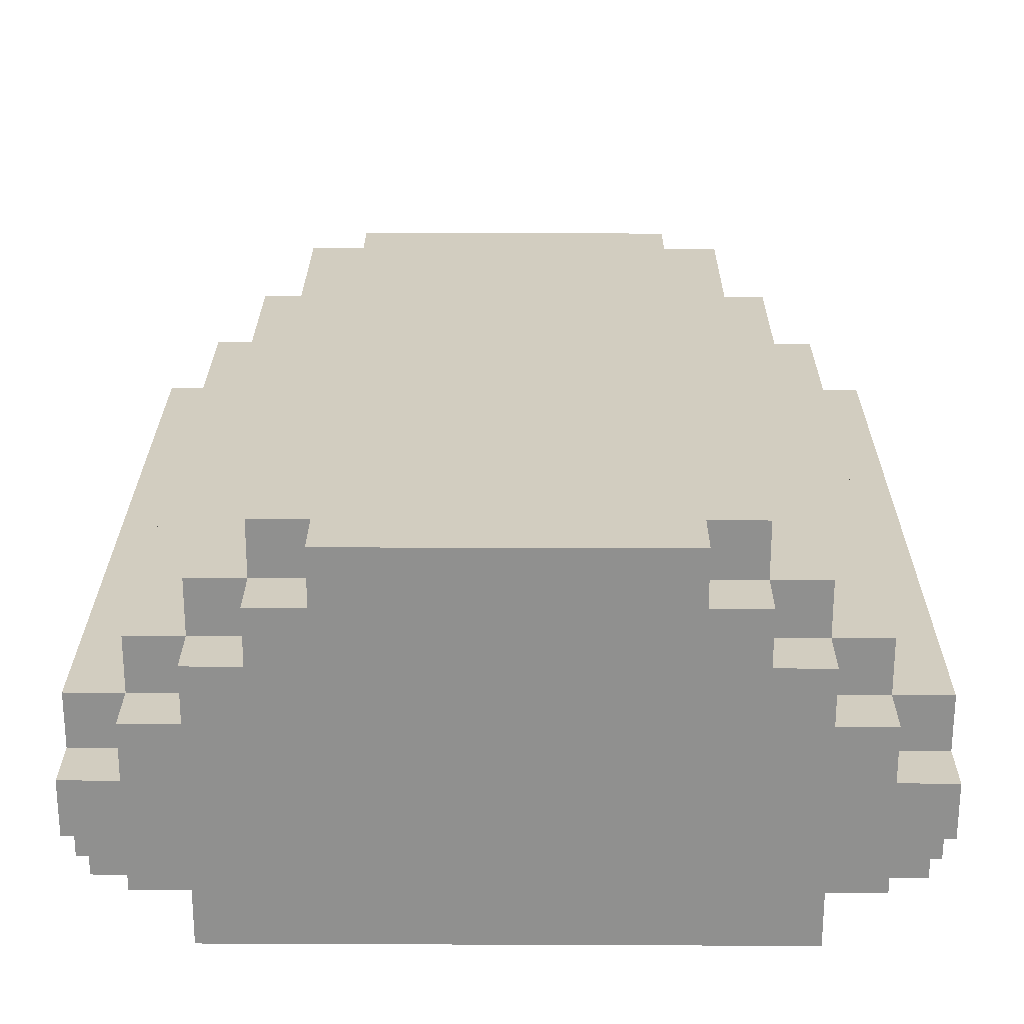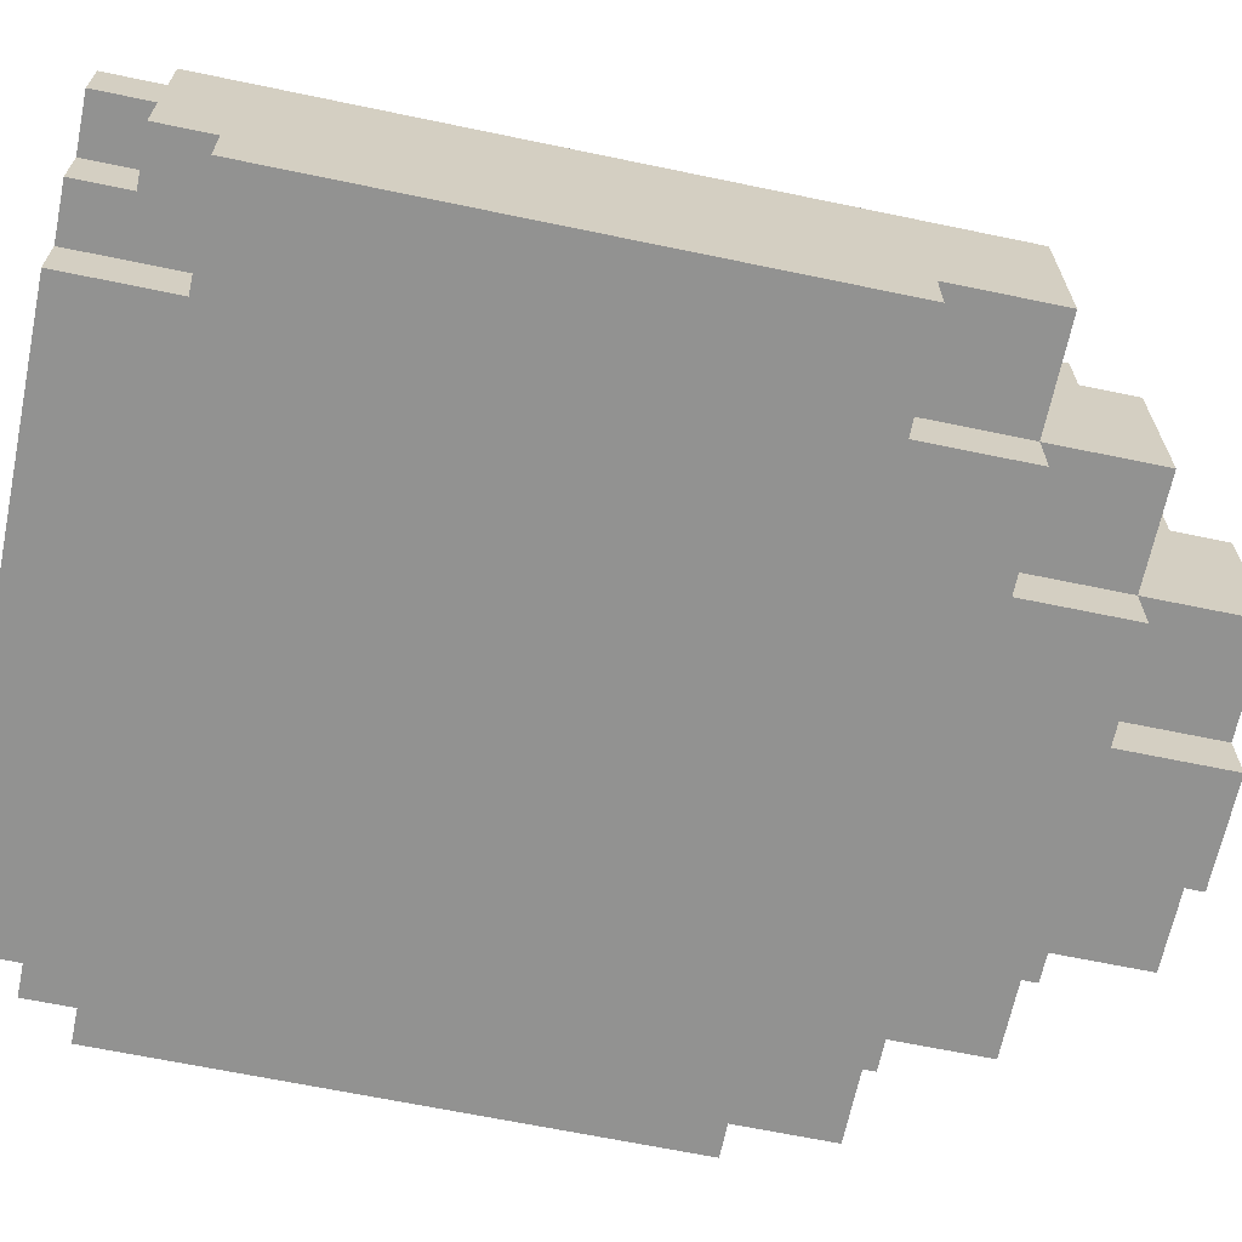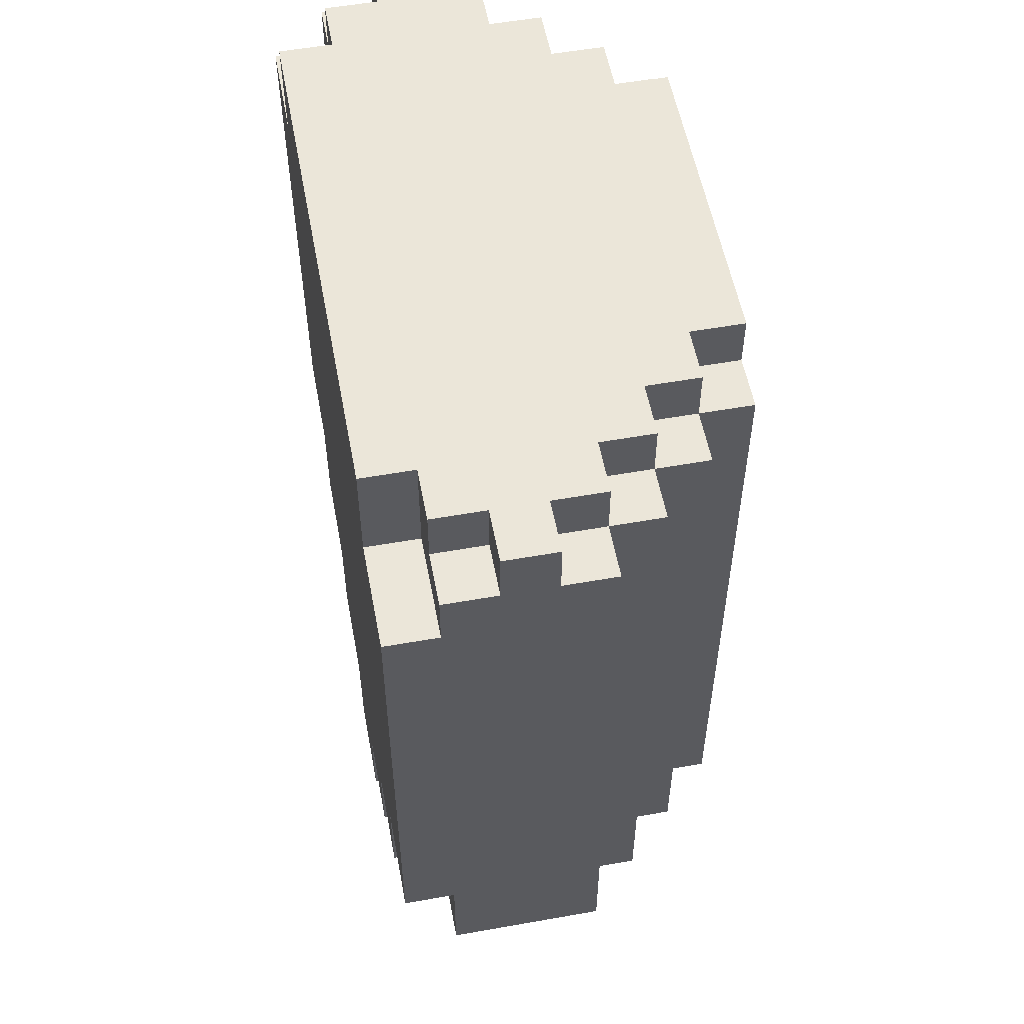
<metadata>
{"format":"obj","ext":"obj","renderer":"f3d","projection":"perspective","resolution":1024,"background":"white","views":[{"elev":24.4,"azim":0.4,"up":"+Y"},{"elev":-66.2,"azim":78.2,"up":"+Y"},{"elev":55.4,"azim":79.4,"up":"+Z"}]}
</metadata>
<code>
o
v -1.4 -0.6 1.4
v -1.4 -0.6 -0.6
v -1.4 -0.4 1.6
v -1.4 -0.4 1.4
v -1.4 -0.4 -0.6
v -1.4 -0.4 -1
v -1.4 -0.2 1.8
v -1.4 -0.2 1.6
v -1.4 -5.96e-08 1.8
v -1.4 -5.96e-08 1.6
v -1.4 -5.96e-08 -1
v -1.4 0.2 1.6
v -1.4 0.2 -1
v -1.2 -0.4 1.8
v -1.2 -0.4 1.6
v -1.2 -0.2 1.8
v -1.2 -0.2 1.6
v -1.2 -5.96e-08 1.8
v -1.2 -5.96e-08 1.6
v -1.2 0.2 1.8
v -1.2 0.2 1.6
v -1.2 0.2 -1
v -1.2 0.4 1.6
v -1.2 0.4 -1
v -1 -0.6 1.8
v -1 -0.6 1.4
v -1 -0.6 -0.6
v -1 -0.6 -1
v -1 -0.4 1.8
v -1 -0.4 1.4
v -1 -0.4 -0.6
v -1 -0.4 -1
v -1 -0.4 -1.4
v -1 -5.96e-08 -1
v -1 -5.96e-08 -1.4
v -1 0.2 1.8
v -1 0.2 1.6
v -1 0.2 -1.2
v -1 0.2 -1.4
v -1 0.4 1.8
v -1 0.4 1.6
v -1 0.4 -1
v -1 0.4 -1.2
v -1 0.6 1.6
v -1 0.6 -1
v -0.8 0.2 -1.2
v -0.8 0.2 -1.4
v -0.8 0.4 1.8
v -0.8 0.4 1.6
v -0.8 0.4 -1.2
v -0.8 0.4 -1.4
v -0.8 0.6 1.8
v -0.8 0.6 1.6
v -0.8 0.6 -1
v -0.8 0.8 1.6
v -0.8 0.8 -1
v -0.6 -0.6 -1
v -0.6 -0.6 -1.4
v -0.6 -0.4 -1
v -0.6 -0.4 -1.4
v -0.6 -0.4 -1.8
v -0.6 -5.96e-08 -1.4
v -0.6 -5.96e-08 -1.8
v -0.6 0.2 -1.6
v -0.6 0.2 -1.8
v -0.6 0.4 -1
v -0.6 0.4 -1.4
v -0.6 0.4 -1.6
v -0.6 0.6 1.8
v -0.6 0.6 1.6
v -0.6 0.6 -1.2
v -0.6 0.6 -1.4
v -0.6 0.8 1.8
v -0.6 0.8 1.6
v -0.6 0.8 -1
v -0.6 0.8 -1.2
v -0.2 -0.6 -1.4
v -0.2 -0.6 -1.8
v -0.2 -0.4 -1.4
v -0.2 -0.4 -1.8
v 0.2 -0.6 -1.4
v 0.2 -0.6 -1.8
v 0.2 -0.4 -1.4
v 0.2 -0.4 -1.8
v 0.6 -0.6 -1
v 0.6 -0.6 -1.4
v 0.6 -0.4 -1
v 0.6 -0.4 -1.4
v 0.6 -0.4 -1.8
v 0.6 -5.96e-08 -1.4
v 0.6 -5.96e-08 -1.8
v 0.6 0.2 -1.6
v 0.6 0.2 -1.8
v 0.6 0.4 -1
v 0.6 0.4 -1.4
v 0.6 0.4 -1.6
v 0.6 0.6 1.8
v 0.6 0.6 1.6
v 0.6 0.6 -1.2
v 0.6 0.6 -1.4
v 0.6 0.8 1.8
v 0.6 0.8 1.6
v 0.6 0.8 -1
v 0.6 0.8 -1.2
v 0.8 0.2 -1.2
v 0.8 0.2 -1.4
v 0.8 0.4 1.8
v 0.8 0.4 1.6
v 0.8 0.4 -1.2
v 0.8 0.4 -1.4
v 0.8 0.6 1.8
v 0.8 0.6 1.6
v 0.8 0.6 -1
v 0.8 0.8 1.6
v 0.8 0.8 -1
v 1 -0.6 1.8
v 1 -0.6 1.4
v 1 -0.6 -0.6
v 1 -0.6 -1
v 1 -0.4 1.8
v 1 -0.4 1.4
v 1 -0.4 -0.6
v 1 -0.4 -1
v 1 -0.4 -1.4
v 1 -5.96e-08 -1
v 1 -5.96e-08 -1.4
v 1 0.2 1.8
v 1 0.2 1.6
v 1 0.2 -1.2
v 1 0.2 -1.4
v 1 0.4 1.8
v 1 0.4 1.6
v 1 0.4 -1
v 1 0.4 -1.2
v 1 0.6 1.6
v 1 0.6 -1
v 1.2 -0.4 1.8
v 1.2 -0.4 1.6
v 1.2 -0.2 1.8
v 1.2 -0.2 1.6
v 1.2 -5.96e-08 1.8
v 1.2 -5.96e-08 1.6
v 1.2 0.2 1.8
v 1.2 0.2 1.6
v 1.2 0.2 -1
v 1.2 0.4 1.6
v 1.2 0.4 -1
v 1.4 -0.6 1.4
v 1.4 -0.6 -0.6
v 1.4 -0.4 1.6
v 1.4 -0.4 1.4
v 1.4 -0.4 -0.6
v 1.4 -0.4 -1
v 1.4 -0.2 1.8
v 1.4 -0.2 1.6
v 1.4 -5.96e-08 1.8
v 1.4 -5.96e-08 1.6
v 1.4 -5.96e-08 -1
v 1.4 0.2 1.6
v 1.4 0.2 -1
v -1.4 -0.2 1.8
v -1.4 -5.96e-08 1.8
v -1.2 -0.4 1.8
v -1.2 -0.2 1.8
v -1.2 -5.96e-08 1.8
v -1.2 0.2 1.8
v -1 -0.6 1.8
v -1 -0.4 1.8
v -1 -5.96e-08 1.8
v -1 0.2 1.8
v -1 0.4 1.8
v -0.8 0.2 1.8
v -0.8 0.4 1.8
v -0.8 0.6 1.8
v -0.6 0.6 1.8
v -0.6 0.8 1.8
v -0.2 0.4 1.8
v -0.2 0.8 1.8
v 0.2 0.4 1.8
v 0.2 0.8 1.8
v 0.6 0.6 1.8
v 0.6 0.8 1.8
v 0.8 0.2 1.8
v 0.8 0.4 1.8
v 0.8 0.6 1.8
v 1 -0.6 1.8
v 1 -0.4 1.8
v 1 -5.96e-08 1.8
v 1 0.2 1.8
v 1 0.4 1.8
v 1.2 -0.4 1.8
v 1.2 -0.2 1.8
v 1.2 -5.96e-08 1.8
v 1.2 0.2 1.8
v 1.4 -0.2 1.8
v 1.4 -5.96e-08 1.8
v -1.4 -0.4 1.6
v -1.4 -0.2 1.6
v -1.4 -5.96e-08 1.6
v -1.4 0.2 1.6
v -1.2 -0.4 1.6
v -1.2 -0.2 1.6
v -1.2 -5.96e-08 1.6
v -1.2 0.2 1.6
v -1.2 0.4 1.6
v -1 0.2 1.6
v -1 0.4 1.6
v -1 0.6 1.6
v -0.8 0.4 1.6
v -0.8 0.6 1.6
v -0.8 0.8 1.6
v -0.6 0.6 1.6
v -0.6 0.8 1.6
v 0.6 0.6 1.6
v 0.6 0.8 1.6
v 0.8 0.4 1.6
v 0.8 0.6 1.6
v 0.8 0.8 1.6
v 1 0.2 1.6
v 1 0.4 1.6
v 1 0.6 1.6
v 1.2 -0.4 1.6
v 1.2 -0.2 1.6
v 1.2 -5.96e-08 1.6
v 1.2 0.2 1.6
v 1.2 0.4 1.6
v 1.4 -0.4 1.6
v 1.4 -0.2 1.6
v 1.4 -5.96e-08 1.6
v 1.4 0.2 1.6
v -1.4 -0.6 1.4
v -1.4 -0.4 1.4
v -1 -0.6 1.4
v -1 -0.4 1.4
v 1 -0.6 1.4
v 1 -0.4 1.4
v 1.4 -0.6 1.4
v 1.4 -0.4 1.4
v -1.4 -0.6 -0.6
v -1.4 -0.4 -0.6
v -1 -0.6 -0.6
v -1 -0.4 -0.6
v 1 -0.6 -0.6
v 1 -0.4 -0.6
v 1.4 -0.6 -0.6
v 1.4 -0.4 -0.6
v -1.4 -0.4 -1
v -1.4 -5.96e-08 -1
v -1.4 0.2 -1
v -1.2 0.2 -1
v -1.2 0.4 -1
v -1 -0.6 -1
v -1 -0.4 -1
v -1 -5.96e-08 -1
v -1 0.4 -1
v -1 0.6 -1
v -0.8 0.6 -1
v -0.8 0.8 -1
v -0.6 -0.6 -1
v -0.6 -0.4 -1
v -0.6 0.4 -1
v -0.6 0.8 -1
v 0.6 -0.6 -1
v 0.6 -0.4 -1
v 0.6 0.4 -1
v 0.6 0.8 -1
v 0.8 0.6 -1
v 0.8 0.8 -1
v 1 -0.6 -1
v 1 -0.4 -1
v 1 -5.96e-08 -1
v 1 0.4 -1
v 1 0.6 -1
v 1.2 0.2 -1
v 1.2 0.4 -1
v 1.4 -0.4 -1
v 1.4 -5.96e-08 -1
v 1.4 0.2 -1
v -1 0.2 -1.2
v -1 0.4 -1.2
v -0.8 0.2 -1.2
v -0.8 0.4 -1.2
v -0.6 0.6 -1.2
v -0.6 0.8 -1.2
v -0.2 0.6 -1.2
v -0.2 0.8 -1.2
v 0.2 0.6 -1.2
v 0.2 0.8 -1.2
v 0.6 0.6 -1.2
v 0.6 0.8 -1.2
v 0.8 0.2 -1.2
v 0.8 0.4 -1.2
v 1 0.2 -1.2
v 1 0.4 -1.2
v -1 -0.4 -1.4
v -1 -5.96e-08 -1.4
v -1 0.2 -1.4
v -0.8 0.2 -1.4
v -0.8 0.4 -1.4
v -0.6 -0.6 -1.4
v -0.6 -0.4 -1.4
v -0.6 -5.96e-08 -1.4
v -0.6 0.4 -1.4
v -0.6 0.6 -1.4
v -0.2 -0.6 -1.4
v -0.2 -0.4 -1.4
v -0.2 0.4 -1.4
v -0.2 0.6 -1.4
v 0.2 -0.6 -1.4
v 0.2 -0.4 -1.4
v 0.2 0.4 -1.4
v 0.2 0.6 -1.4
v 0.6 -0.6 -1.4
v 0.6 -0.4 -1.4
v 0.6 -5.96e-08 -1.4
v 0.6 0.4 -1.4
v 0.6 0.6 -1.4
v 0.8 0.2 -1.4
v 0.8 0.4 -1.4
v 1 -0.4 -1.4
v 1 -5.96e-08 -1.4
v 1 0.2 -1.4
v -0.6 0.2 -1.6
v -0.6 0.4 -1.6
v 0.6 0.2 -1.6
v 0.6 0.4 -1.6
v -0.6 -0.4 -1.8
v -0.6 -5.96e-08 -1.8
v -0.6 0.2 -1.8
v -0.2 -0.6 -1.8
v -0.2 -0.4 -1.8
v 0.2 -0.6 -1.8
v 0.2 -0.4 -1.8
v 0.6 -0.4 -1.8
v 0.6 -5.96e-08 -1.8
v 0.6 0.2 -1.8
v -1 -0.6 1.8
v 1 -0.6 1.8
v -1.4 -0.6 1.4
v -1 -0.6 1.4
v 1 -0.6 1.4
v 1.4 -0.6 1.4
v -1.4 -0.6 -0.6
v -1 -0.6 -0.6
v 1 -0.6 -0.6
v 1.4 -0.6 -0.6
v -1 -0.6 -1
v -0.6 -0.6 -1
v 0.6 -0.6 -1
v 1 -0.6 -1
v -0.6 -0.6 -1.4
v -0.2 -0.6 -1.4
v 0.2 -0.6 -1.4
v 0.6 -0.6 -1.4
v -0.2 -0.6 -1.8
v 0.2 -0.6 -1.8
v -1.2 -0.4 1.8
v -1 -0.4 1.8
v 1 -0.4 1.8
v 1.2 -0.4 1.8
v -1.4 -0.4 1.6
v -1.2 -0.4 1.6
v 1.2 -0.4 1.6
v 1.4 -0.4 1.6
v -1.4 -0.4 1.4
v -1 -0.4 1.4
v 1 -0.4 1.4
v 1.4 -0.4 1.4
v -1.4 -0.4 -0.6
v -1 -0.4 -0.6
v 1 -0.4 -0.6
v 1.4 -0.4 -0.6
v -1.4 -0.4 -1
v -1 -0.4 -1
v -0.6 -0.4 -1
v 0.6 -0.4 -1
v 1 -0.4 -1
v 1.4 -0.4 -1
v -1 -0.4 -1.4
v -0.6 -0.4 -1.4
v -0.2 -0.4 -1.4
v 0.2 -0.4 -1.4
v 0.6 -0.4 -1.4
v 1 -0.4 -1.4
v -0.6 -0.4 -1.8
v -0.2 -0.4 -1.8
v 0.2 -0.4 -1.8
v 0.6 -0.4 -1.8
v -1.4 -0.2 1.8
v -1.2 -0.2 1.8
v 1.2 -0.2 1.8
v 1.4 -0.2 1.8
v -1.4 -0.2 1.6
v -1.2 -0.2 1.6
v 1.2 -0.2 1.6
v 1.4 -0.2 1.6
v -1.4 -5.96e-08 1.8
v -1.2 -5.96e-08 1.8
v 1.2 -5.96e-08 1.8
v 1.4 -5.96e-08 1.8
v -1.4 -5.96e-08 1.6
v -1.2 -5.96e-08 1.6
v 1.2 -5.96e-08 1.6
v 1.4 -5.96e-08 1.6
v -1.2 0.2 1.8
v -1 0.2 1.8
v 1 0.2 1.8
v 1.2 0.2 1.8
v -1.4 0.2 1.6
v -1.2 0.2 1.6
v -1 0.2 1.6
v 1 0.2 1.6
v 1.2 0.2 1.6
v 1.4 0.2 1.6
v -1.4 0.2 -1
v -1.2 0.2 -1
v 1.2 0.2 -1
v 1.4 0.2 -1
v -1 0.2 -1.2
v -0.8 0.2 -1.2
v 0.8 0.2 -1.2
v 1 0.2 -1.2
v -1 0.2 -1.4
v -0.8 0.2 -1.4
v 0.8 0.2 -1.4
v 1 0.2 -1.4
v -0.6 0.2 -1.6
v 0.6 0.2 -1.6
v -0.6 0.2 -1.8
v 0.6 0.2 -1.8
v -1 0.4 1.8
v -0.8 0.4 1.8
v 0.8 0.4 1.8
v 1 0.4 1.8
v -1.2 0.4 1.6
v -1 0.4 1.6
v -0.8 0.4 1.6
v 0.8 0.4 1.6
v 1 0.4 1.6
v 1.2 0.4 1.6
v -1.2 0.4 -1
v -1 0.4 -1
v -0.6 0.4 -1
v 0.6 0.4 -1
v 1 0.4 -1
v 1.2 0.4 -1
v -1 0.4 -1.2
v -0.8 0.4 -1.2
v 0.8 0.4 -1.2
v 1 0.4 -1.2
v -0.8 0.4 -1.4
v -0.6 0.4 -1.4
v -0.2 0.4 -1.4
v 0.2 0.4 -1.4
v 0.6 0.4 -1.4
v 0.8 0.4 -1.4
v -0.6 0.4 -1.6
v 0.6 0.4 -1.6
v -0.8 0.6 1.8
v -0.6 0.6 1.8
v 0.6 0.6 1.8
v 0.8 0.6 1.8
v -1 0.6 1.6
v -0.8 0.6 1.6
v -0.6 0.6 1.6
v 0.6 0.6 1.6
v 0.8 0.6 1.6
v 1 0.6 1.6
v -1 0.6 -1
v -0.8 0.6 -1
v 0.8 0.6 -1
v 1 0.6 -1
v -0.6 0.6 -1.2
v -0.2 0.6 -1.2
v 0.2 0.6 -1.2
v 0.6 0.6 -1.2
v -0.6 0.6 -1.4
v -0.2 0.6 -1.4
v 0.2 0.6 -1.4
v 0.6 0.6 -1.4
v -0.6 0.8 1.8
v -0.2 0.8 1.8
v 0.2 0.8 1.8
v 0.6 0.8 1.8
v -0.8 0.8 1.6
v -0.6 0.8 1.6
v 0.6 0.8 1.6
v 0.8 0.8 1.6
v -0.8 0.8 -1
v -0.6 0.8 -1
v 0.6 0.8 -1
v 0.8 0.8 -1
v -0.6 0.8 -1.2
v -0.2 0.8 -1.2
v 0.2 0.8 -1.2
v 0.6 0.8 -1.2
f 4 2 1
f 5 2 4
f 8 4 3
f 8 6 5
f 8 5 4
f 9 8 7
f 10 6 8
f 10 8 9
f 11 6 10
f 12 11 10
f 13 11 12
f 16 15 14
f 17 15 16
f 20 19 18
f 21 19 20
f 23 22 21
f 24 22 23
f 29 26 25
f 30 26 29
f 31 28 27
f 32 28 31
f 34 33 32
f 35 33 34
f 38 35 34
f 39 35 38
f 40 37 36
f 41 37 40
f 42 38 34
f 43 38 42
f 44 42 41
f 45 42 44
f 50 47 46
f 51 47 50
f 52 49 48
f 53 49 52
f 55 54 53
f 56 54 55
f 59 58 57
f 60 58 59
f 62 61 60
f 63 61 62
f 64 63 62
f 65 63 64
f 67 64 62
f 68 64 67
f 71 67 66
f 72 67 71
f 73 70 69
f 74 70 73
f 75 71 66
f 76 71 75
f 79 78 77
f 80 78 79
f 81 82 83
f 83 82 84
f 85 86 87
f 87 86 88
f 88 89 90
f 90 89 91
f 90 91 92
f 92 91 93
f 90 92 95
f 95 92 96
f 94 95 99
f 99 95 100
f 97 98 101
f 101 98 102
f 94 99 103
f 103 99 104
f 105 106 109
f 109 106 110
f 107 108 111
f 111 108 112
f 112 113 114
f 114 113 115
f 116 117 120
f 120 117 121
f 118 119 122
f 122 119 123
f 123 124 125
f 125 124 126
f 125 126 129
f 129 126 130
f 127 128 131
f 131 128 132
f 125 129 133
f 133 129 134
f 132 133 135
f 135 133 136
f 137 138 139
f 139 138 140
f 141 142 143
f 143 142 144
f 144 145 146
f 146 145 147
f 148 149 151
f 151 149 152
f 150 151 155
f 152 153 155
f 151 152 155
f 154 155 156
f 155 153 157
f 156 155 157
f 157 153 158
f 157 158 159
f 159 158 160
f 164 162 161
f 165 162 164
f 168 164 163
f 168 165 164
f 169 166 165
f 169 165 168
f 170 166 169
f 172 168 167
f 172 171 170
f 172 170 169
f 172 169 168
f 173 171 172
f 175 174 173
f 177 173 172
f 177 176 175
f 177 175 173
f 178 176 177
f 179 177 172
f 179 178 177
f 180 178 179
f 181 180 179
f 182 180 181
f 183 172 167
f 183 179 172
f 184 181 179
f 184 179 183
f 185 181 184
f 186 183 167
f 187 183 186
f 188 183 187
f 189 184 183
f 189 183 188
f 190 184 189
f 191 188 187
f 192 188 191
f 193 189 188
f 193 188 192
f 194 189 193
f 195 193 192
f 196 193 195
f 201 198 197
f 202 198 201
f 203 200 199
f 204 200 203
f 206 205 204
f 207 205 206
f 209 208 207
f 210 208 209
f 212 211 210
f 213 211 212
f 217 215 214
f 218 215 217
f 220 217 216
f 221 217 220
f 225 220 219
f 226 220 225
f 227 223 222
f 228 223 227
f 229 225 224
f 230 225 229
f 233 232 231
f 234 232 233
f 237 236 235
f 238 236 237
f 239 240 241
f 241 240 242
f 243 244 245
f 245 244 246
f 248 249 250
f 247 248 253
f 250 251 254
f 248 250 254
f 253 248 254
f 254 251 255
f 255 256 257
f 252 253 259
f 259 253 260
f 257 258 261
f 255 257 261
f 261 258 262
f 265 266 267
f 267 266 268
f 263 264 269
f 269 264 270
f 265 267 272
f 272 267 273
f 271 272 274
f 274 272 275
f 270 271 276
f 271 274 277
f 276 271 277
f 277 274 278
f 279 280 281
f 281 280 282
f 283 284 285
f 285 284 286
f 285 286 287
f 287 286 288
f 287 288 289
f 289 288 290
f 291 292 293
f 293 292 294
f 296 297 298
f 295 296 301
f 298 299 302
f 296 298 302
f 301 296 302
f 302 299 303
f 300 301 305
f 305 301 306
f 303 304 307
f 307 304 308
f 307 308 311
f 311 308 312
f 309 310 313
f 313 310 314
f 311 312 316
f 316 312 317
f 315 316 318
f 318 316 319
f 314 315 320
f 315 318 321
f 320 315 321
f 321 318 322
f 323 324 325
f 325 324 326
f 327 328 331
f 330 331 332
f 331 328 333
f 332 331 333
f 333 328 334
f 328 329 335
f 334 328 335
f 335 329 336
f 340 338 337
f 341 338 340
f 343 340 339
f 343 342 341
f 343 341 340
f 344 342 343
f 345 342 344
f 346 342 345
f 347 345 344
f 348 345 347
f 349 345 348
f 350 345 349
f 351 349 348
f 352 349 351
f 353 349 352
f 354 349 353
f 355 353 352
f 356 353 355
f 362 358 357
f 363 360 359
f 365 362 361
f 366 358 362
f 366 362 365
f 367 364 363
f 367 363 359
f 368 364 367
f 373 370 369
f 374 370 373
f 377 372 371
f 378 372 377
f 379 375 374
f 380 375 379
f 383 377 376
f 384 377 383
f 385 381 380
f 386 381 385
f 387 383 382
f 388 383 387
f 393 390 389
f 394 390 393
f 395 392 391
f 396 392 395
f 397 398 401
f 401 398 402
f 399 400 403
f 403 400 404
f 405 406 410
f 410 406 411
f 407 408 412
f 412 408 413
f 409 410 415
f 415 410 416
f 413 414 417
f 417 414 418
f 419 420 423
f 423 420 424
f 421 422 425
f 425 422 426
f 427 428 429
f 429 428 430
f 431 432 436
f 436 432 437
f 433 434 438
f 438 434 439
f 435 436 441
f 441 436 442
f 439 440 445
f 445 440 446
f 442 443 447
f 447 443 448
f 444 445 449
f 449 445 450
f 448 443 451
f 451 443 452
f 444 449 455
f 455 449 456
f 453 454 457
f 454 455 457
f 452 453 457
f 457 455 458
f 459 460 464
f 464 460 465
f 461 462 466
f 466 462 467
f 463 464 469
f 469 464 470
f 467 468 471
f 471 468 472
f 473 474 477
f 474 475 478
f 477 474 478
f 475 476 479
f 478 475 479
f 479 476 480
f 481 482 486
f 483 484 487
f 485 486 489
f 486 482 490
f 489 486 490
f 487 488 491
f 483 487 491
f 491 488 492
f 490 482 493
f 482 483 494
f 493 482 494
f 483 491 495
f 494 483 495
f 495 491 496

</code>
